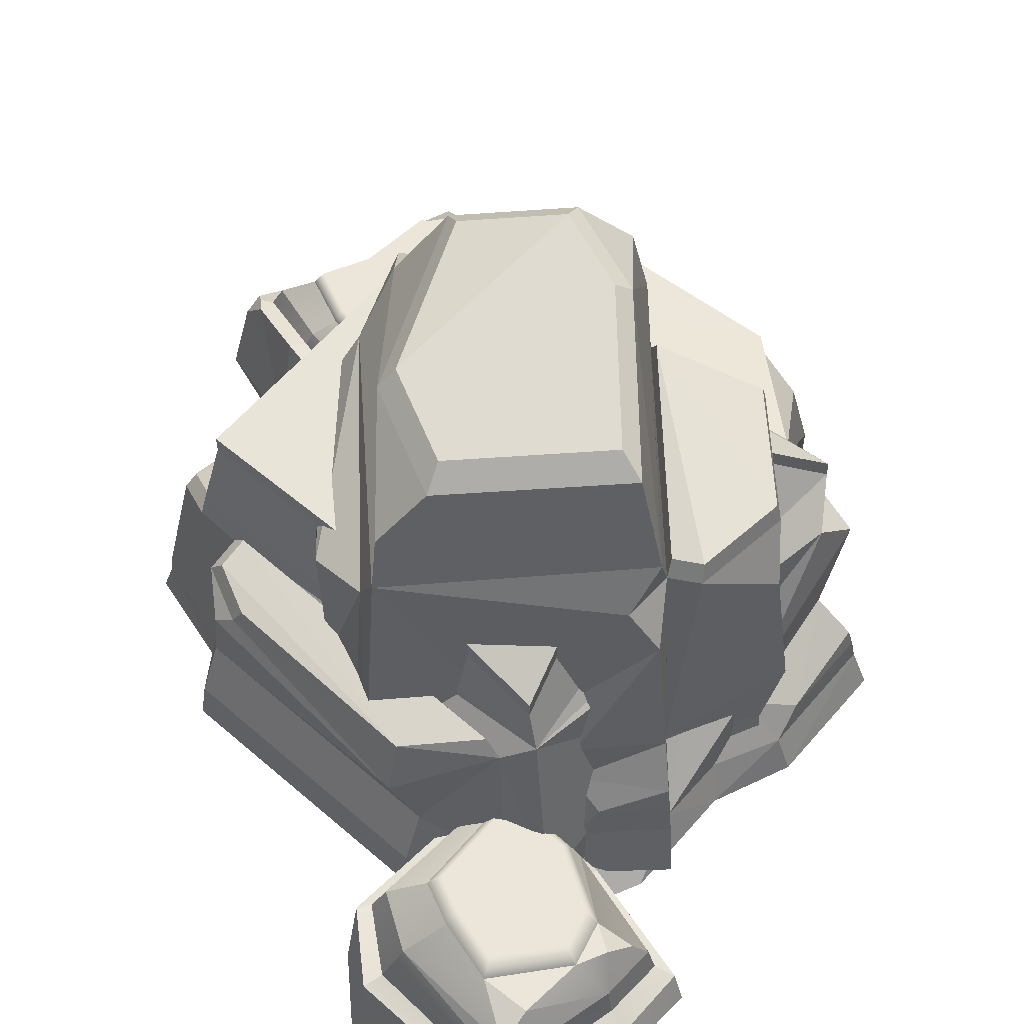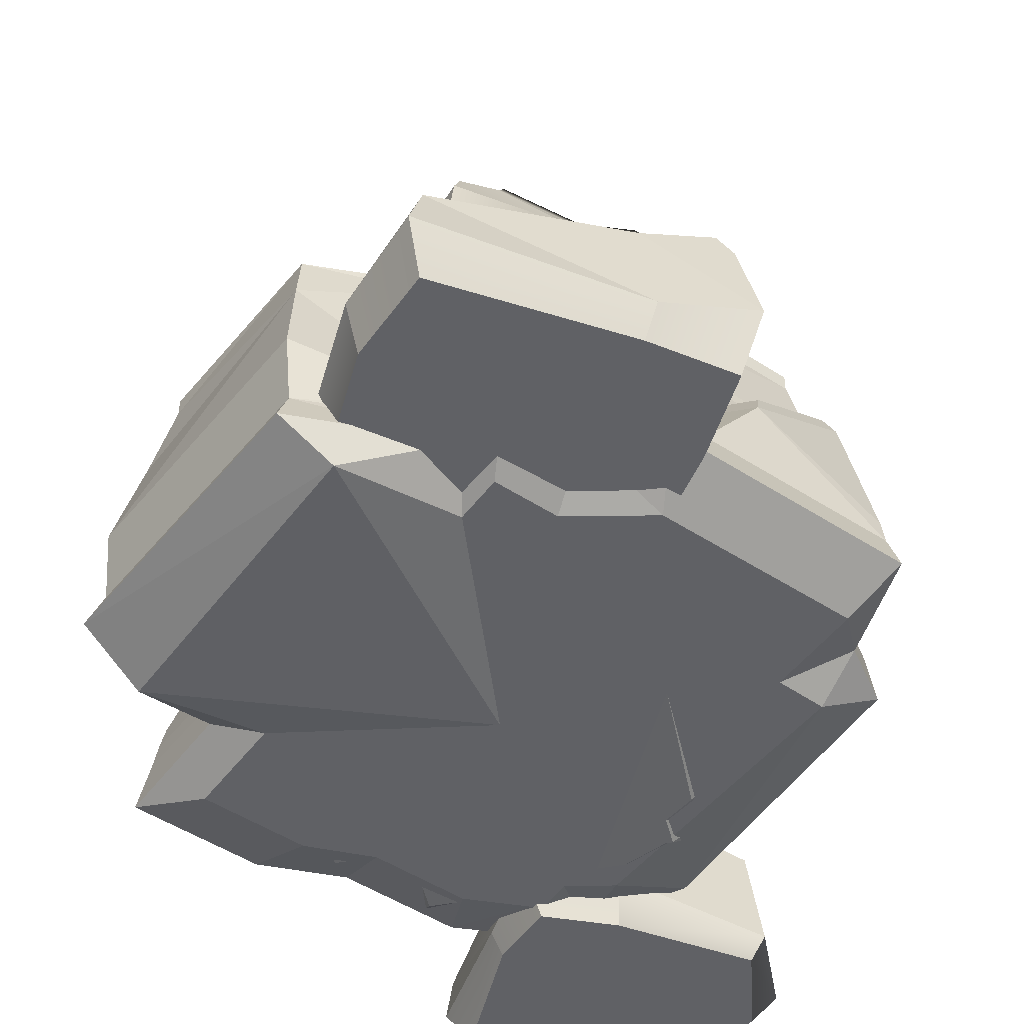
<metadata>
{"format":"obj","ext":"obj","renderer":"f3d","projection":"perspective","resolution":1024,"background":"white","views":[{"elev":56.7,"azim":179.5,"up":"+Y"},{"elev":-48.8,"azim":14.2,"up":"+Y"}]}
</metadata>
<code>
v -316 -33.09 -27.76
v -37.58 -37.1 -261.1
v -264.4 207.4 33.26
v -17.65 187 -215.4
v 47.65 215 261.8
v 258.1 194.6 18.84
v 69.8 -22.49 299.6
v 316 -26.8 76.25
v 29.96 -23.59 265.8
v -230 -30.73 45.22
v -250.9 178.5 56.68
v 14.68 185 240
v -80.72 -52.05 345.7
v -277.9 -54.5 190.6
v -220.7 160.5 201.3
v -87.23 132.5 314.7
v 267.1 -28.71 -1.435
v -1.007 -36.73 -245.4
v 233.6 170.5 -4.549
v 11.76 163.7 -210.3
v 275.9 -30.74 -55.22
v 87.73 -34.38 -228.1
v 253 161.7 -26
v 102.4 119.3 -213.6
v -268.1 -18.49 180.9
v -79.33 -15.83 328.9
v 26.32 6.784 258.8
v 64.46 13.82 290.2
v 306.4 9.529 68.47
v 260.3 21.47 -6.705
v 269.6 19.39 -61.45
v 91.44 15.94 -225.6
v 6.292 13.84 -238.7
v -29.28 -0.2804 -253.8
v -303.4 3.723 -21.95
v -221.8 -0.03176 48.17
v -270.3 42.65 188.3
v -82.39 44.99 336.1
v 26.93 24.44 256.6
v 64.64 33.98 286.9
v 304.1 29.74 68.09
v 258.3 37.65 -6.685
v 255.8 68.39 -48.93
v 79.06 64.98 -211.9
v 6.948 30.09 -236.4
v -28.08 20.02 -251.1
v -299.7 23.97 -22.29
v -219.4 17.68 47.54
v -187.1 264.5 11.98
v 239.6 275.9 15.46
v -108.7 -36.68 -225.8
v -132.5 0.9186 -178.9
v -206.1 68.06 -87.61
v -288.5 151.9 14.31
v -260 179.6 -7.106
v -145.6 67.84 -112.3
v -70.97 0.6678 -204.8
v -44.31 -36.95 -253.2
v -295.2 42.13 -22.38
v -246.8 22.76 -84.41
v -231.6 -0.1944 -106.2
v -242.4 -34.76 -114.1
v -267.5 67.32 -4.213
v -204.7 37.24 -89.83
v -174.4 -0.4148 -129.8
v -175.9 -35.15 -146.9
v 59.93 260.2 230
v 95.45 287.5 178.1
v -18.59 282.1 153
v -12.03 219.8 -202.6
v -40.25 252.7 -153.3
v 89.31 260.1 -110.4
v 261.5 177.8 18.99
v 175.8 87.31 157.7
v 137.9 12.15 203.9
v 114.4 -23.51 247.2
v 280.3 147 67.06
v 230.8 87.27 155.4
v 195.2 12.06 199
v 177.5 -23.65 238.8
v -249.4 -56.78 -8.336
v -190.3 -58.13 -77.76
v 49.24 -48.58 245.1
v 85.13 -49.4 203
v 18.39 -49.43 219
v -182.9 -54.95 48.16
v -49.11 -76.19 309.5
v -250.4 -81.71 138.7
v 269.8 -51.9 54.7
v 208.9 -53.55 3.928
v -26.97 -60.05 -197.2
v -0.8076 -59.31 -174
v 235.3 -54.2 -29.02
v 39.95 -59.28 -183.3
v -83.45 -59.69 -168.1
v -32.38 -59.93 -190.8
v -137.5 -58.46 -104.7
v 158.4 -49.37 185.4
v -6.27 -54.72 12.35
v -237 164.6 81.21
v -252.1 127.8 176.1
v 249.3 139.9 -64.46
v 233.5 153.3 -72.27
v 40.68 2.891 446.8
v 257.8 20.94 294.4
v -120.5 -10.66 217.1
v 96.6 -10.66 64.68
v 43.73 55.34 425.9
v 240.6 99.9 290.8
v -99.92 54.61 221.3
v 93.55 120.8 85.49
v 55.62 140.2 374.6
v 174.8 161.2 277.4
v 84.33 161.2 148.5
v -52.07 137.2 231.1
v 90.36 119.6 107.3
v -78.28 61.92 225.7
v 215.6 120.3 285.7
v 54.89 62.56 401.3
v 130.4 161.2 295.6
v 41.2 161.2 171.6
v 190.9 -10.66 344.2
v 179 84.67 336.5
v 166.4 86.06 328.4
v 154.8 161.2 232.5
v 30.79 161.2 319.5
v 8.935 55.79 356.9
v -14.66 41.62 373.3
v -21.91 2.891 385.6
v 211.4 20.94 221.9
v 197.3 136.4 224.6
v 182.6 135.2 227.3
v 56.34 110.5 391.5
v 13.23 103.5 350.5
v -68.52 110.2 227.7
v 88.92 139.9 117.2
v 175.9 147.8 228.6
v 205.8 140.2 283.7
v 148.4 122.6 307.2
v 77.68 161.2 345.6
v 44.67 161.2 351.1
v 228.6 116.3 296.2
v 226.7 121 288
v 225.9 125.4 274
v -2.909 161.2 209.7
v -17.19 161.2 263
v -14.59 -40.82 373.2
v 124.6 -40.82 267.8
v 178.9 -40.82 336.4
v 43.76 -40.82 425.8
v 197.2 -40.82 224.6
v 237 -40.82 290.1
v -99.73 -40.82 221.3
v 31.64 -40.82 129.8
v 93.53 -40.82 85.68
v -140.5 -44.89 -327.5
v -34.3 -34.96 -173
v 17.8 -52.35 -446.8
v 142.6 -52.35 -282.4
v -133.3 -16.03 -320.6
v -20.43 11.38 -190.5
v 15.87 -16.43 -433
v 131.7 29.06 -277.5
v -96.6 30.72 -314.8
v -16.16 65.9 -211.4
v 71.75 76.07 -278.1
v 11.32 29.42 -400.5
v 118.7 36.16 -278.2
v 13.84 -12.41 -418.6
v -14.81 30.36 -198.4
v -116.8 -12.06 -313.3
v -44.79 69.5 -241.6
v 55.77 76.07 -315.1
v 108.7 42.77 -343.8
v 123.9 36.58 -351.3
v 135.4 -42.33 -375
v -73.93 -52.35 -223
v -69.7 0.984 -230.5
v -65.47 3.523 -237.2
v 19.15 76.07 -216.2
v -49.1 44.58 -337.6
v -79.54 -15.78 -351.6
v -87.78 -23.58 -369.8
v -93.53 -44.89 -376.6
v 39.2 -34.96 -201.5
v 34.43 51.29 -193.1
v 30.48 54.73 -199.4
v -110.3 14.35 -312.4
v -76.25 10.48 -348
v 12.93 14.17 -412.1
v 91.33 60.08 -331.4
v 106.3 55.4 -275.4
v 27.63 65.07 -201.7
v -14.65 46.71 -198.8
v -55.11 37.51 -234.9
v -67.93 47.74 -301.7
v -75.34 43.1 -325.7
v -21.92 23.13 -197.2
v -14.43 28.36 -195.1
v -1.208 34.24 -191.4
v 25.73 57.48 -354.9
v -8.229 42.89 -376.6
v -81.11 -68.94 -374.8
v -7.287 -68.94 -280.9
v -66.87 -68.94 -233
v -118.8 -68.94 -331.5
v 33.57 -68.94 -220.5
v -24.66 -68.94 -194
v 15.85 -68.94 -432.9
v 114.5 -68.94 -366.6
v 128.9 -68.94 -289.5
v -134.4 -18.28 -221.1
v 124.9 -24.5 -179.6
v -112.9 354.4 -150
v 109.3 322.8 -147.1
v -110.2 366.1 111.8
v 93.83 377.8 121.9
v -130.4 -1.864 144.5
v 108.1 -8.542 173.2
v -130.8 -3.559 106.8
v -133.5 -14.62 -139.6
v -119.4 309.6 -131.6
v -113.9 319.7 83.47
v -206.7 -4.262 78.69
v -215.4 -8.055 -102.4
v -214.3 281.7 -60.62
v -208.5 284.3 61.24
v 127.3 -11.49 109.7
v 133.6 -23.91 -152.2
v 124 321.3 95.73
v 120.5 286.6 -128.6
v 160.9 -14.64 89.03
v 166.2 -20.29 -95.55
v 139.5 295.2 90.31
v 157.7 264.9 -84.61
v -212.9 31.75 -99.6
v -204.6 35.38 73.6
v -128.7 43.5 101.4
v -127.8 54.4 137.1
v 115.9 46.74 159.2
v 137.7 64.92 96.81
v 164.2 62.5 81.05
v 166.6 57.68 -92.36
v 133.4 54.43 -145
v 124.8 32.55 -171.6
v -131.6 38.75 -211.5
v -131.2 32.94 -133.8
v -230.7 99.07 -93.88
v -222.4 102.7 78.71
v -127.2 70.86 100.8
v -125.9 85.62 135.7
v 123.1 77.02 152.6
v 142.3 89.28 92.25
v 148.7 138.8 80.63
v 153.2 133.7 -92.61
v 132.5 79.61 -143.6
v 123.9 64.01 -169.7
v -129.6 70.12 -209.6
v -129.8 60.37 -132.7
v -95.05 442.8 -131.9
v 49.15 448.6 117.9
v 71.88 -23.84 -201.7
v 35.01 34.41 -192.5
v -49.64 138.4 -189.4
v -114 268.4 -172.1
v -88.82 311.2 -166.7
v -7.521 138.1 -168.1
v 78.33 34.02 -171.2
v 117.4 -24.26 -179.5
v -127.4 98.26 -207.2
v -70.67 68.26 -210.1
v -51.6 32.68 -212.2
v -52.39 -20.87 -221.8
v -124.2 137.3 -183.5
v -47.8 90.68 -189.8
v -11.59 32.34 -192.1
v -2.973 -21.48 -201
v -96.03 436.1 105.9
v -51.95 478.4 101
v -92.25 470.1 26.86
v 105 373.5 -138
v 64.72 424.6 -130
v 102.6 436 -38.94
v 92.08 344.7 163.8
v -46.5 212.5 181.1
v -45.94 51.81 136.4
v -80.71 -3.437 144.1
v 95.45 287.5 178.1
v -19.19 212.4 210
v -16.09 51.67 165.4
v -46.25 -3.661 174.5
v -113.5 -54.99 -175.6
v -47.55 -57.07 -176.2
v -110.4 -42.28 107.5
v -70.43 -43.55 107.2
v -110.7 -43.59 78.27
v -112.8 -52.16 -112.5
v -172 -41.66 78.8
v -174 -50.22 -111.9
v 97.98 -47.42 137.8
v 96.85 -49.98 80.45
v 94.96 -60.05 -143.5
v 94.72 -58.9 -118.3
v 127.3 -50.98 79.27
v 119.1 -58.85 -100.4
v 52.36 -59.49 -160.6
v 88.94 -59.86 -143.5
v -7.82 -57.59 -160.1
v -26.11 -43.5 138.8
v -9.613 -51.79 -33.02
v -148.5 287.9 -123.8
v -215.4 231 -89.67
v 159.6 248 67.68
v 156.3 268.8 55.34
v -220.7 175.8 201.3
v -88.01 177.5 305.7
v 14.68 200.3 240
v -237 179.8 81.21
v -250.9 193.8 56.68
v 47.65 230.3 261.8
v -264.4 222.7 33.26
v 59.93 275.5 230
v -18.59 297.4 153
v -187.1 279.8 11.98
v 95.45 302.7 178.1
v 95.45 302.7 178.1
v 89.31 275.4 -110.4
v 239.6 291.2 15.46
v -40.25 268 -153.3
v -12.03 235.1 -202.6
v 89.31 275.4 -110.4
v 255.3 184.8 31.76
v 270.6 159.6 70.98
v 185.4 110.9 144.9
v 230.3 110.9 143
v 224.6 184.8 -13.67
v 22.45 178.7 -201.2
v 95.08 165.9 -200.3
v 242.3 176.8 -33.22
v 224.5 169.2 -75.39
v 126 176.4 290.7
v 165.8 176.4 274.3
v 147.8 176.4 234
v 102 176.4 261.9
v 84.49 176.4 158.4
v 45.71 176.4 179.2
v 6.04 176.4 213.5
v 36.34 176.4 312.2
v 78.51 176.4 335.6
v -36.82 83.21 -248.7
v -13.08 80.22 -223.7
v 16.21 88.65 -227.6
v -17.32 88.65 -261.1
v 59.83 88.65 -278.9
v 46.57 88.65 -309.7
v 21.66 73.24 -342.6
v -40.39 62.53 -328.3
v -56.01 65.16 -298.5
v -210.5 298.4 -57.86
v -205.1 300.8 54.81
v -117.7 333.5 75.36
v -149.6 304.2 -116.3
v -122.7 324.2 -123.5
v -78.06 482.6 21.85
v -80.45 459.3 -113.5
v 55.72 443.8 -111.8
v 88.04 453.6 -34.22
v -43.72 489.6 85.05
v 42.45 464.3 99.44
f 65 52 66
f 66 52 51
f 80 8 79
f 79 8 29
f 32 31 22
f 22 31 21
f 13 26 14
f 14 26 25
f 1 10 35
f 35 10 36
f 11 12 3
f 3 12 5
f 7 28 9
f 9 28 27
f 14 25 10
f 10 25 36
f 316 317 315
f 315 317 318
f 319 318 317
f 27 26 9
f 9 26 13
f 8 17 29
f 29 17 30
f 6 19 4
f 4 19 20
f 33 18 34
f 34 18 2
f 17 21 30
f 30 21 31
f 32 22 33
f 33 22 18
f 25 26 37
f 37 26 38
f 38 26 39
f 39 26 27
f 40 39 28
f 28 39 27
f 41 78 29
f 29 78 79
f 42 41 30
f 30 41 29
f 43 42 31
f 31 42 30
f 32 44 31
f 31 44 43
f 44 32 45
f 45 32 33
f 45 33 46
f 46 33 34
f 64 53 65
f 65 53 52
f 35 36 47
f 47 36 48
f 37 48 25
f 25 48 36
f 38 16 37
f 37 16 101
f 16 15 101
f 12 16 39
f 39 16 38
f 5 12 40
f 40 12 39
f 77 78 41
f 6 73 19
f 41 42 77
f 77 42 19
f 73 77 19
f 102 103 23
f 24 44 20
f 20 44 45
f 4 20 46
f 46 20 45
f 54 53 63
f 63 53 64
f 3 55 11
f 55 54 11
f 48 11 63
f 63 11 54
f 47 48 59
f 48 63 59
f 11 48 100
f 101 100 37
f 37 100 48
f 3 49 4
f 4 49 70
f 70 49 71
f 50 6 72
f 72 6 70
f 4 70 6
f 6 50 5
f 5 50 67
f 67 50 68
f 321 320 323
f 323 320 322
f 323 324 321
f 57 34 58
f 58 34 2
f 56 46 57
f 57 46 34
f 46 56 4
f 55 3 4
f 54 55 53
f 53 55 56
f 53 56 52
f 52 56 57
f 52 57 51
f 51 57 58
f 47 59 60
f 47 60 35
f 35 60 61
f 1 35 62
f 62 35 61
f 59 63 60
f 60 63 64
f 60 64 61
f 61 64 65
f 62 61 66
f 66 61 65
f 49 69 71
f 71 69 72
f 72 69 68
f 327 326 328
f 330 329 331
f 322 325 323
f 40 74 5
f 6 5 73
f 73 5 74
f 28 75 40
f 40 75 74
f 7 76 28
f 28 76 75
f 332 334 333
f 333 334 335
f 75 79 74
f 74 79 78
f 76 80 75
f 75 80 79
f 1 62 81
f 81 62 82
f 7 83 76
f 76 83 84
f 7 9 83
f 83 9 85
f 1 81 10
f 10 81 86
f 13 87 9
f 9 87 85
f 14 10 88
f 88 10 86
f 13 14 87
f 87 14 88
f 8 89 17
f 17 89 90
f 2 18 91
f 91 18 92
f 21 17 93
f 93 17 90
f 22 94 18
f 18 94 92
f 21 93 22
f 22 93 94
f 58 96 51
f 51 96 95
f 2 91 58
f 58 91 96
f 62 66 82
f 82 66 97
f 51 95 66
f 66 95 97
f 80 76 98
f 98 76 84
f 89 8 98
f 98 8 80
f 81 82 99
f 84 83 99
f 83 85 99
f 86 81 99
f 85 87 99
f 88 86 99
f 87 88 99
f 90 89 99
f 91 92 99
f 93 90 99
f 92 94 99
f 94 93 99
f 95 96 99
f 96 91 99
f 82 97 99
f 97 95 99
f 98 84 99
f 89 98 99
f 15 100 101
f 42 43 19
f 23 19 102
f 102 19 43
f 44 24 43
f 43 24 102
f 24 103 102
f 337 336 338
f 336 339 338
f 338 339 340
f 55 4 56
f 104 122 108
f 108 122 123
f 123 122 105
f 112 140 141
f 147 148 150
f 150 148 149
f 131 144 130
f 144 109 130
f 130 109 105
f 128 129 108
f 108 129 104
f 119 124 133
f 133 124 139
f 118 132 138
f 138 132 137
f 127 119 134
f 134 119 133
f 108 123 119
f 119 123 124
f 144 143 109
f 109 143 142
f 128 108 127
f 127 108 119
f 342 343 341
f 341 343 344
f 148 151 149
f 149 151 152
f 142 123 109
f 109 123 105
f 124 123 118
f 143 118 142
f 142 118 123
f 124 118 139
f 139 118 138
f 343 345 344
f 344 345 346
f 346 347 344
f 344 347 348
f 126 145 146
f 117 127 135
f 135 127 134
f 110 128 117
f 117 128 127
f 106 129 110
f 110 129 128
f 154 148 153
f 153 148 147
f 151 148 155
f 155 148 154
f 131 130 111
f 111 130 107
f 132 131 116
f 116 131 111
f 137 132 136
f 136 132 116
f 141 126 134
f 134 126 146
f 141 134 112
f 112 134 133
f 135 134 115
f 115 134 146
f 125 137 114
f 114 137 136
f 138 137 113
f 113 137 125
f 120 139 113
f 113 139 138
f 112 133 140
f 140 133 139
f 139 120 140
f 341 344 349
f 349 344 348
f 141 140 126
f 132 118 131
f 143 144 118
f 118 144 131
f 146 145 115
f 104 150 122
f 122 150 149
f 104 129 150
f 150 129 147
f 105 152 130
f 130 152 151
f 105 122 152
f 152 122 149
f 106 153 129
f 129 153 147
f 107 130 155
f 155 130 151
f 156 177 160
f 160 177 178
f 178 177 157
f 164 196 197
f 191 174 190
f 190 174 169
f 203 204 206
f 206 204 205
f 186 200 185
f 200 161 185
f 185 161 157
f 184 156 183
f 183 156 160
f 171 179 188
f 188 179 195
f 175 176 162
f 162 176 158
f 170 187 194
f 194 187 193
f 182 171 189
f 189 171 188
f 162 169 175
f 175 169 174
f 160 178 171
f 171 178 179
f 200 199 161
f 161 199 198
f 183 160 182
f 182 160 171
f 350 351 353
f 353 351 352
f 174 191 168
f 168 191 192
f 168 163 174
f 174 163 175
f 176 175 159
f 159 175 163
f 205 204 208
f 208 204 207
f 198 178 161
f 161 178 157
f 179 178 170
f 199 170 198
f 198 170 178
f 179 170 195
f 195 170 194
f 352 354 353
f 353 354 355
f 355 356 353
f 353 356 357
f 181 201 202
f 169 182 190
f 190 182 189
f 162 183 169
f 169 183 182
f 158 184 162
f 162 184 183
f 210 204 209
f 209 204 203
f 207 204 211
f 211 204 210
f 186 185 163
f 163 185 159
f 187 186 168
f 168 186 163
f 193 187 192
f 192 187 168
f 197 181 189
f 189 181 202
f 197 189 164
f 164 189 188
f 190 189 167
f 167 189 202
f 192 191 166
f 166 191 173
f 180 193 166
f 166 193 192
f 194 193 165
f 165 193 180
f 172 195 165
f 165 195 194
f 188 195 164
f 164 195 196
f 195 172 196
f 350 353 358
f 358 353 357
f 197 196 181
f 187 170 186
f 199 200 170
f 170 200 186
f 202 201 167
f 190 167 191
f 167 201 191
f 191 201 173
f 156 206 177
f 177 206 205
f 156 184 206
f 206 184 203
f 157 208 185
f 185 208 207
f 157 177 208
f 208 177 205
f 209 158 210
f 210 158 176
f 184 158 203
f 203 158 209
f 159 211 176
f 176 211 210
f 185 207 159
f 159 207 211
f 276 263 277
f 277 263 262
f 291 219 290
f 290 219 240
f 243 242 233
f 233 242 232
f 224 237 225
f 225 237 236
f 212 221 246
f 246 221 247
f 222 223 214
f 214 223 216
f 239 238 218
f 218 238 220
f 221 225 247
f 247 225 236
f 360 361 359
f 359 361 362
f 363 362 361
f 238 237 220
f 220 237 224
f 219 228 240
f 240 228 241
f 217 230 215
f 215 230 231
f 244 229 245
f 245 229 213
f 228 232 241
f 241 232 242
f 243 233 244
f 244 233 229
f 236 237 248
f 248 237 249
f 249 237 250
f 250 237 238
f 251 250 239
f 239 250 238
f 289 290 252
f 252 290 240
f 253 252 241
f 241 252 240
f 254 253 242
f 242 253 241
f 243 255 242
f 242 255 254
f 255 243 256
f 256 243 244
f 256 244 257
f 257 244 245
f 264 263 275
f 275 263 276
f 247 259 246
f 246 259 258
f 248 259 236
f 236 259 247
f 248 249 312
f 312 249 227
f 227 226 312
f 223 227 250
f 250 227 249
f 216 223 251
f 251 223 250
f 288 289 252
f 217 284 230
f 252 253 288
f 288 253 230
f 284 288 230
f 313 314 234
f 235 255 231
f 231 255 256
f 215 231 257
f 257 231 256
f 265 264 274
f 274 264 275
f 214 266 222
f 266 265 222
f 259 222 274
f 274 222 265
f 274 270 259
f 259 270 258
f 222 259 311
f 311 259 312
f 312 259 248
f 214 260 215
f 215 260 281
f 281 260 282
f 261 217 283
f 283 217 281
f 215 281 217
f 217 261 216
f 278 216 279
f 279 216 261
f 214 216 280
f 280 216 278
f 280 260 214
f 268 245 269
f 269 245 213
f 267 257 268
f 268 257 245
f 257 267 215
f 266 214 215
f 266 267 265
f 265 267 264
f 264 267 263
f 263 267 268
f 263 268 262
f 262 268 269
f 258 270 271
f 258 271 246
f 246 271 272
f 246 272 212
f 212 272 273
f 274 275 270
f 270 275 271
f 271 275 272
f 272 275 276
f 272 276 273
f 273 276 277
f 365 364 366
f 366 364 367
f 367 364 368
f 367 368 369
f 281 282 283
f 278 279 280
f 251 285 216
f 217 216 284
f 284 216 285
f 239 286 251
f 251 286 285
f 218 287 239
f 239 287 286
f 284 285 288
f 288 285 289
f 286 290 285
f 285 290 289
f 287 291 286
f 286 291 290
f 212 273 292
f 292 273 293
f 218 294 287
f 287 294 295
f 218 220 294
f 294 220 296
f 212 292 221
f 221 292 297
f 224 298 220
f 220 298 296
f 225 221 299
f 299 221 297
f 224 225 298
f 298 225 299
f 219 300 228
f 228 300 301
f 213 229 302
f 302 229 303
f 232 228 304
f 304 228 301
f 233 305 229
f 229 305 303
f 232 304 233
f 233 304 305
f 269 307 262
f 262 307 306
f 213 302 269
f 269 302 307
f 273 277 293
f 293 277 308
f 262 306 277
f 277 306 308
f 291 287 309
f 309 287 295
f 300 219 309
f 309 219 291
f 292 293 310
f 295 294 310
f 294 296 310
f 297 292 310
f 296 298 310
f 299 297 310
f 298 299 310
f 301 300 310
f 302 303 310
f 304 301 310
f 303 305 310
f 305 304 310
f 306 307 310
f 307 302 310
f 293 308 310
f 308 306 310
f 309 295 310
f 300 309 310
f 226 311 312
f 253 254 230
f 230 254 234
f 234 254 313
f 254 255 313
f 313 255 235
f 235 314 313
f 231 230 235
f 230 234 235
f 235 234 314
f 266 215 267
f 16 316 15
f 15 316 315
f 16 12 316
f 316 12 317
f 15 315 100
f 100 315 318
f 100 318 11
f 11 318 319
f 11 319 12
f 12 319 317
f 3 5 321
f 321 5 320
f 5 67 320
f 320 67 322
f 49 324 69
f 69 324 323
f 3 321 49
f 49 321 324
f 67 68 322
f 322 68 325
f 69 323 68
f 68 323 325
f 72 68 327
f 327 68 326
f 50 328 68
f 68 328 326
f 72 327 50
f 50 327 328
f 70 71 330
f 330 71 329
f 71 72 329
f 329 72 331
f 70 330 72
f 72 330 331
f 77 73 333
f 333 73 332
f 74 334 73
f 73 334 332
f 74 78 334
f 334 78 335
f 78 77 335
f 335 77 333
f 20 19 337
f 337 19 336
f 24 20 338
f 338 20 337
f 23 339 19
f 19 339 336
f 23 103 339
f 339 103 340
f 24 338 103
f 103 338 340
f 113 342 120
f 120 342 341
f 113 125 342
f 342 125 343
f 114 345 125
f 125 345 343
f 114 121 345
f 345 121 346
f 145 347 121
f 121 347 346
f 145 126 347
f 347 126 348
f 140 120 349
f 349 120 341
f 140 349 126
f 126 349 348
f 165 351 172
f 172 351 350
f 165 180 351
f 351 180 352
f 166 354 180
f 180 354 352
f 166 173 354
f 354 173 355
f 201 356 173
f 173 356 355
f 181 357 201
f 201 357 356
f 196 172 358
f 358 172 350
f 181 196 357
f 357 196 358
f 227 360 226
f 226 360 359
f 227 223 360
f 360 223 361
f 311 226 362
f 362 226 359
f 311 362 222
f 222 362 363
f 222 363 223
f 223 363 361
f 260 280 365
f 365 280 364
f 260 365 282
f 282 365 366
f 282 366 283
f 283 366 367
f 279 368 280
f 280 368 364
f 261 369 279
f 279 369 368
f 261 283 369
f 369 283 367

</code>
